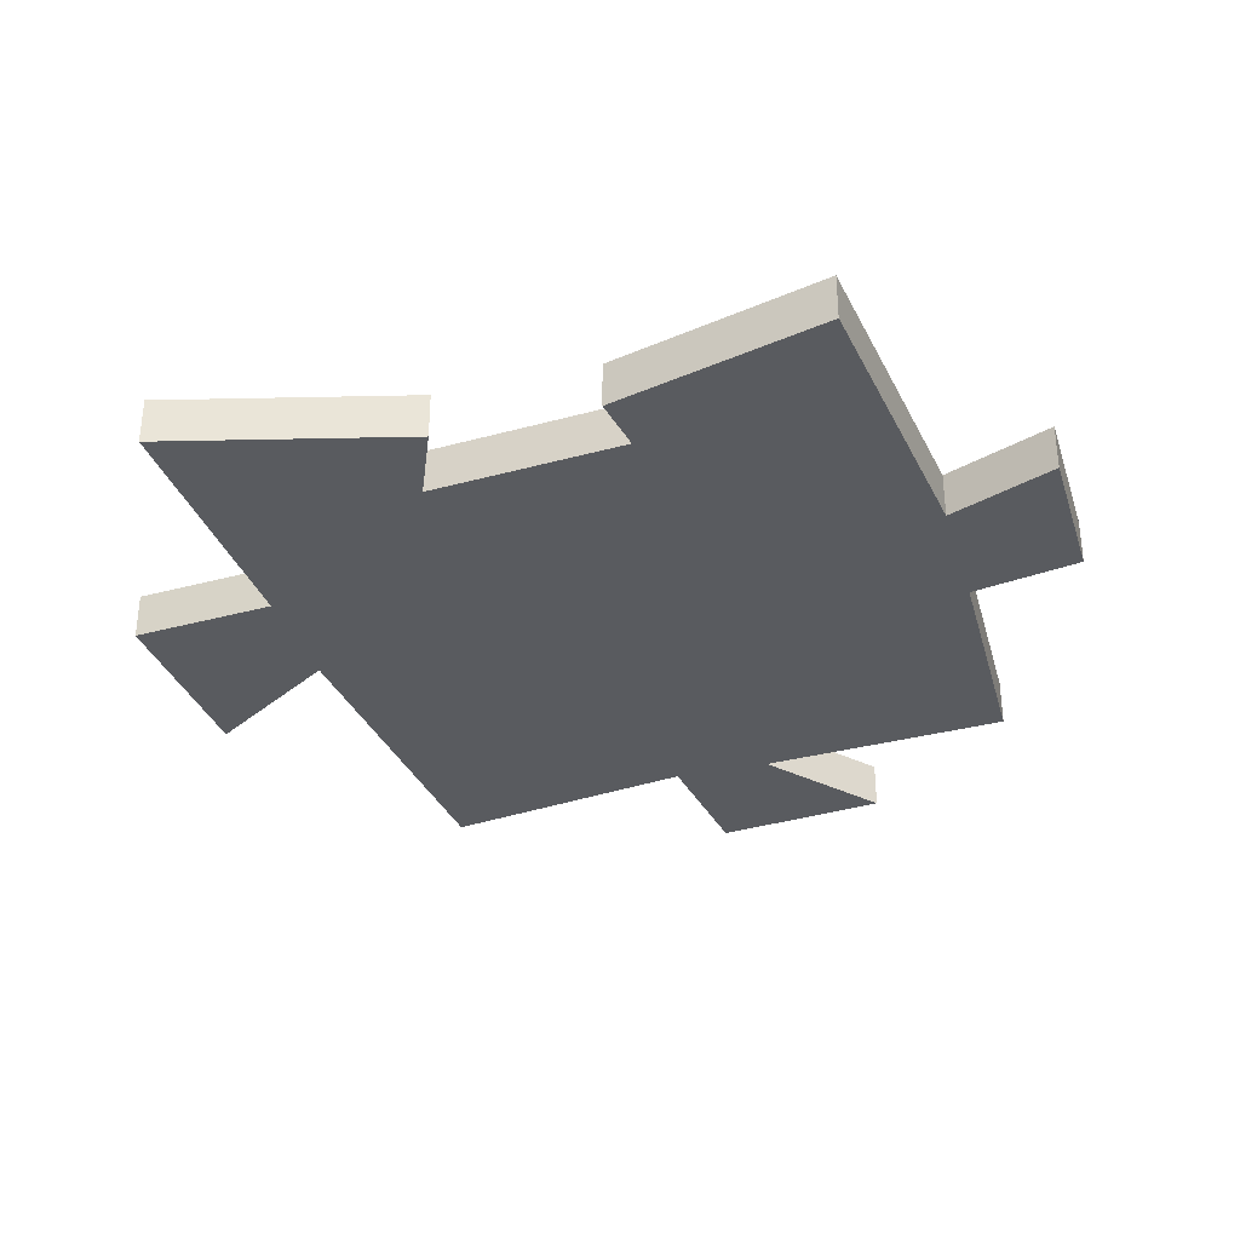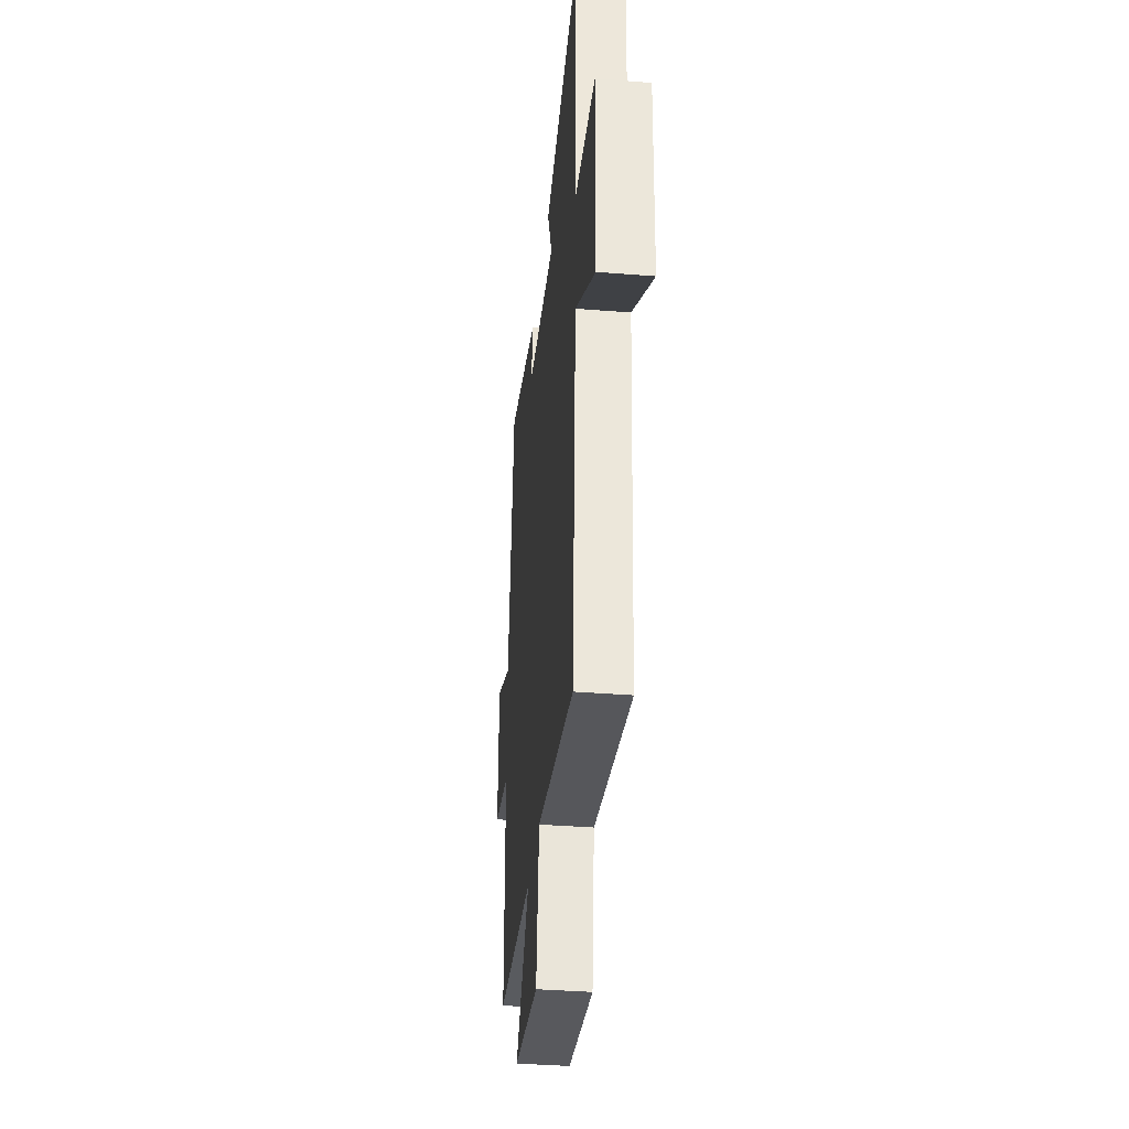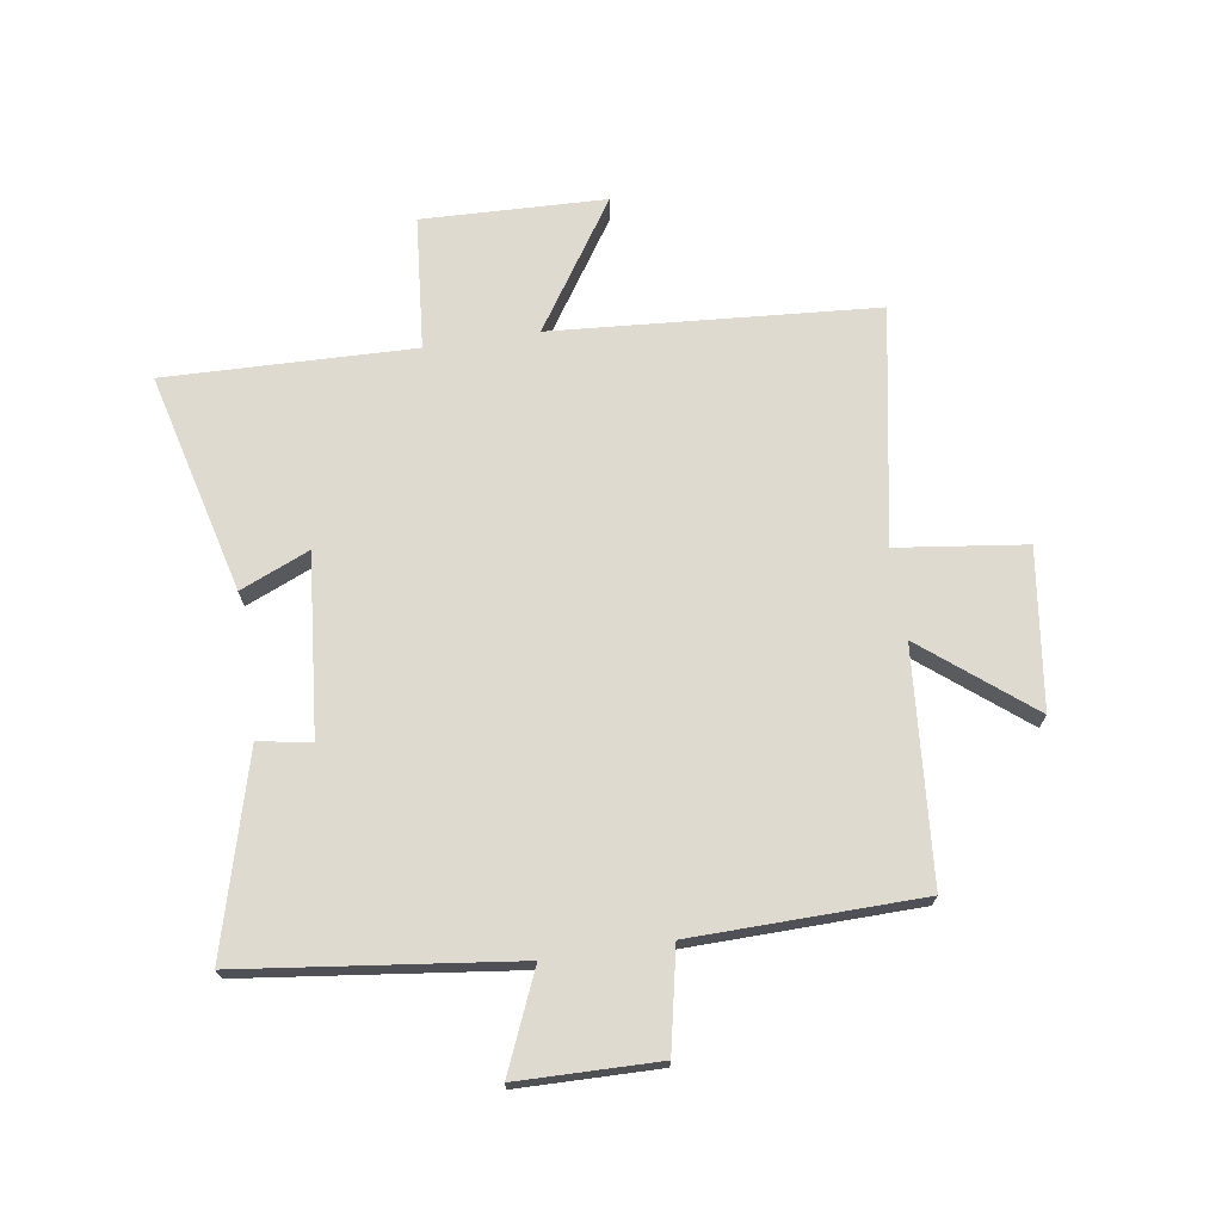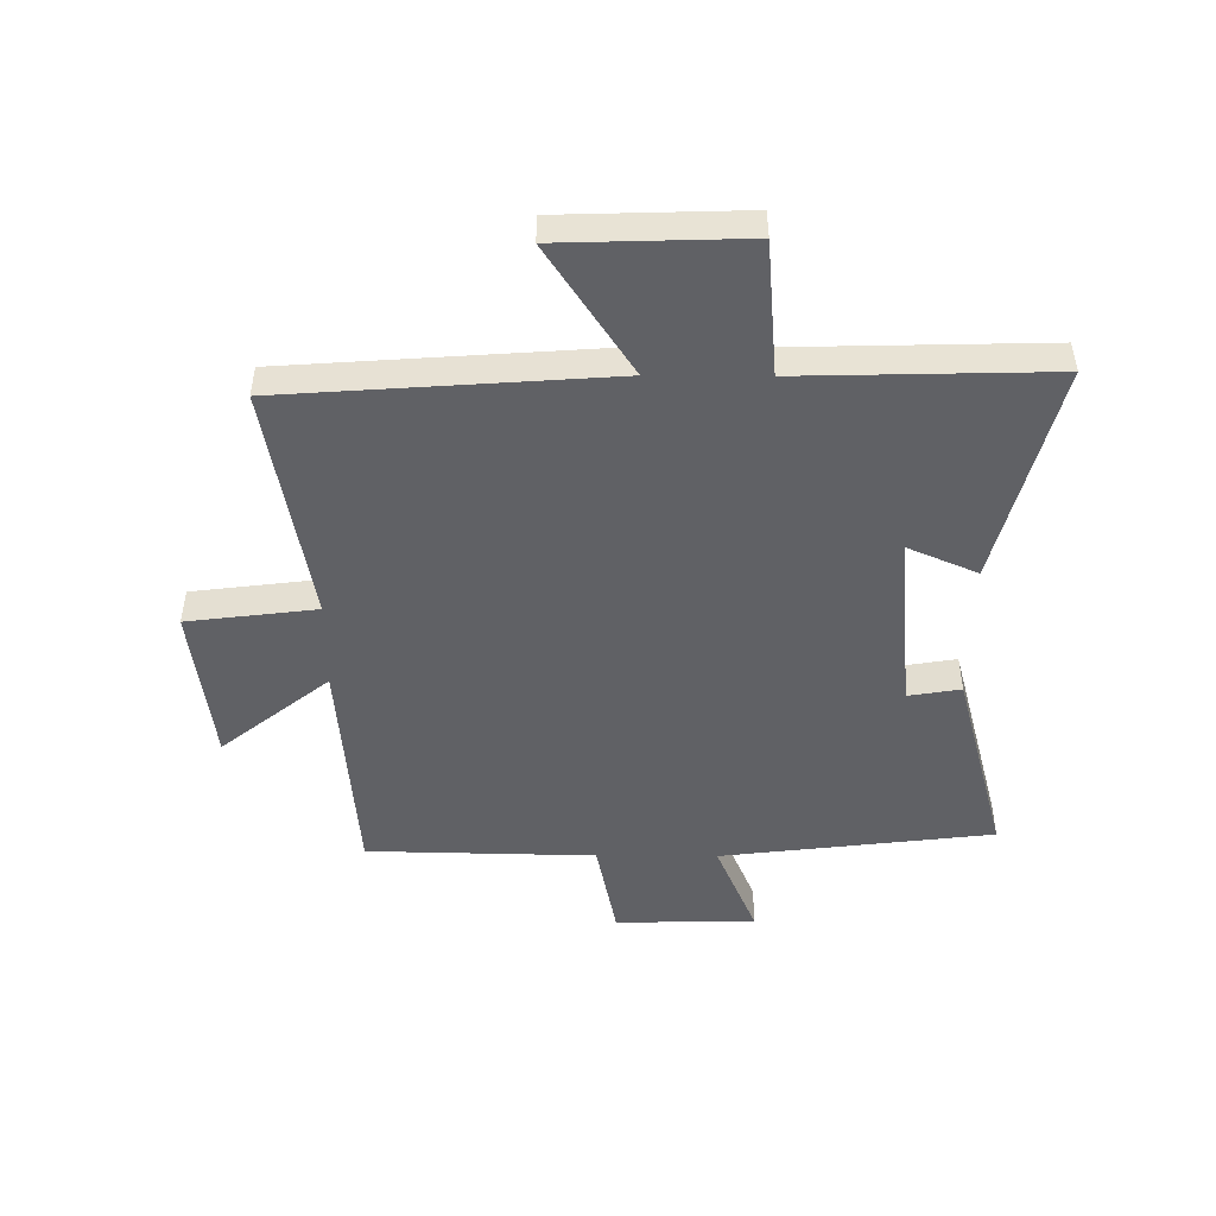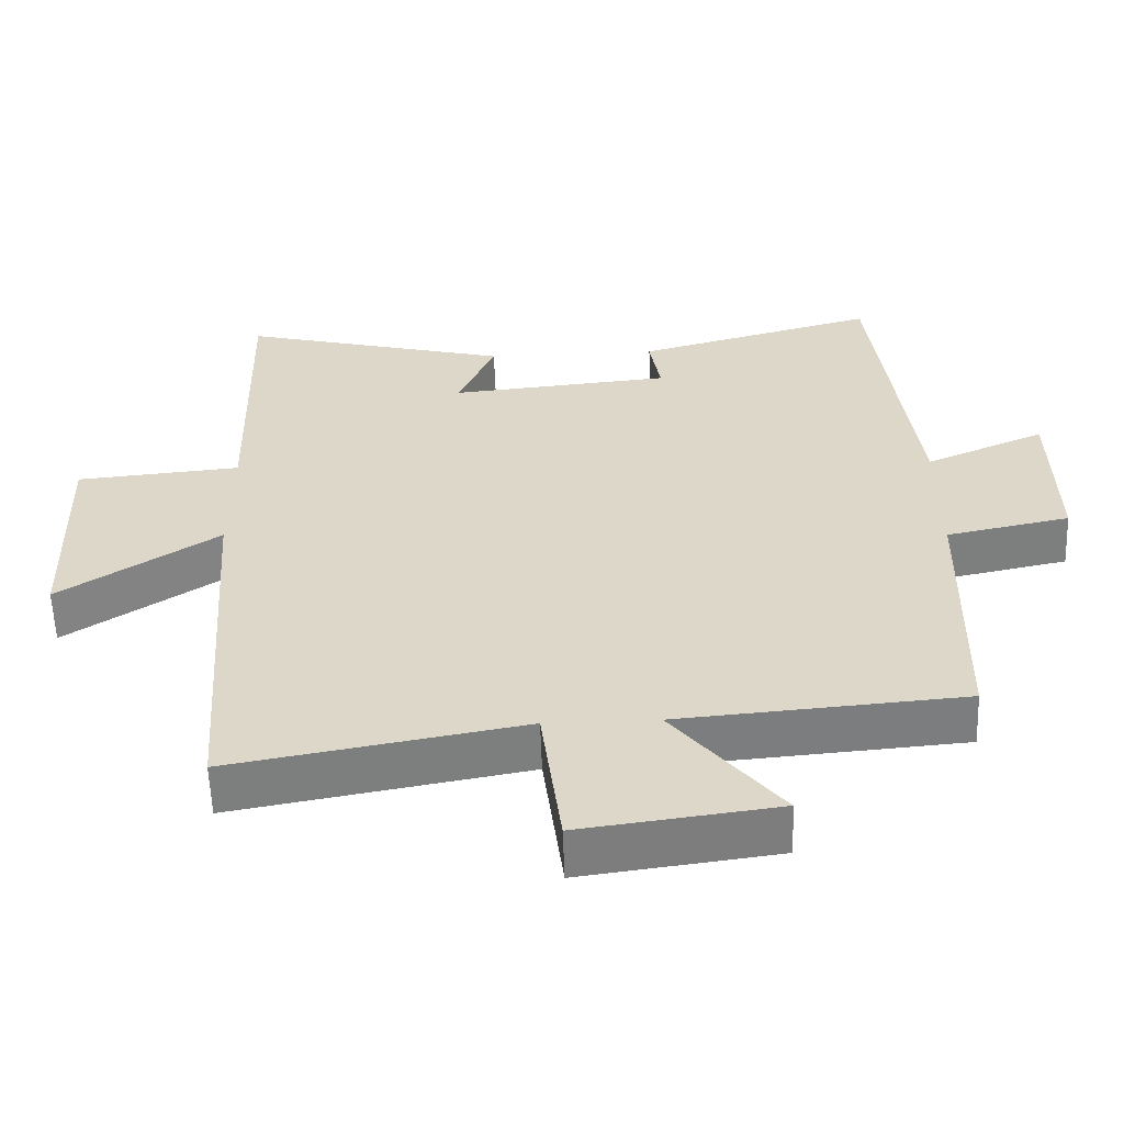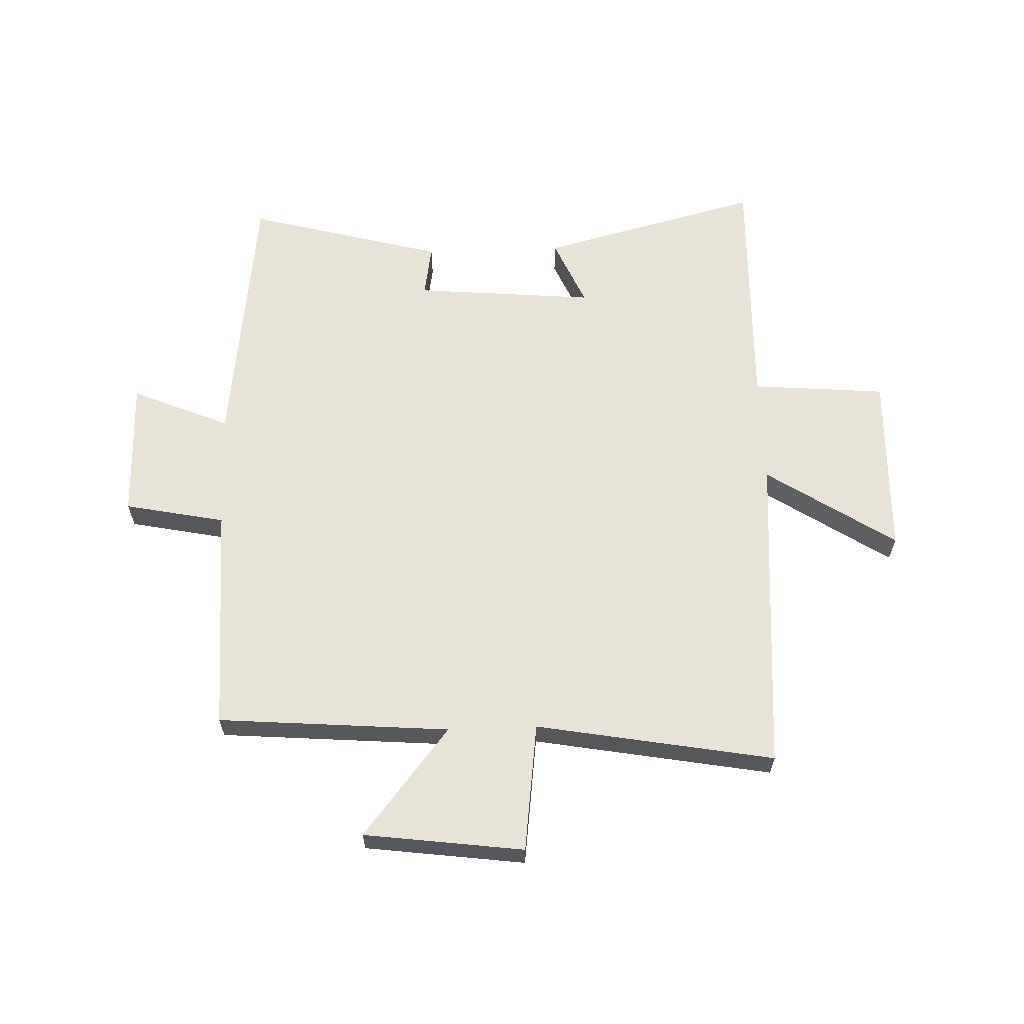
<metadata>
{"format":"obj","ext":"obj","renderer":"f3d","projection":"perspective","resolution":1024,"background":"white","views":[{"elev":-32.5,"azim":16.0,"up":"+Y"},{"elev":-37.3,"azim":-95.9,"up":"+Z"},{"elev":70.6,"azim":81.4,"up":"+Y"},{"elev":-48.2,"azim":-90.4,"up":"+Y"},{"elev":-58.5,"azim":2.0,"up":"+Z"},{"elev":62.2,"azim":177.9,"up":"+Y"}]}
</metadata>
<code>
v -0.46 0.07 -0.573
v -0.5 0.07 -0.02
v -0.719 0.07 -0.164
v -0.729 0.07 0.15
v -0.5 0.07 0.17
v -0.511 0.07 0.596
v -0.134 0.07 0.5
v -0.185 0.07 0.382
v 0.123 0.07 0.41
v 0.108 0.07 0.5
v 0.443 0.07 0.591
v 0.5 0.07 0.126
v 0.667 0.07 0.197
v 0.671 0.07 -0.043
v 0.5 0.07 -0.078
v 0.492 0.07 -0.468
v 0.097 0.07 -0.5
v 0.245 0.07 -0.684
v -0.027 0.07 -0.72
v -0.055 0.07 -0.5
v -0.46 0 -0.573
v -0.5 0 -0.02
v -0.719 0 -0.164
v -0.729 0 0.15
v -0.5 0 0.17
v -0.511 0 0.596
v -0.134 0 0.5
v -0.185 0 0.382
v 0.123 0 0.41
v 0.108 0 0.5
v 0.443 0 0.591
v 0.5 0 0.126
v 0.667 0 0.197
v 0.671 0 -0.043
v 0.5 0 -0.078
v 0.492 0 -0.468
v 0.097 0 -0.5
v 0.245 0 -0.684
v -0.027 0 -0.72
v -0.055 0 -0.5
f 17 18 19 20
f 15 16 17 20
f 15 20 1 2
f 12 13 14 15
f 11 12 15
f 10 11 15
f 9 10 15
f 8 9 15 2
f 5 6 7 8
f 5 8 2 3
f 3 4 5
f 40 39 38 37
f 40 37 36 35
f 22 21 40 35
f 35 34 33 32
f 35 32 31
f 35 31 30
f 35 30 29
f 22 35 29 28
f 28 27 26 25
f 23 22 28 25
f 25 24 23
f 1 21 22 2
f 2 22 23 3
f 3 23 24 4
f 4 24 25 5
f 5 25 26 6
f 6 26 27 7
f 7 27 28 8
f 8 28 29 9
f 9 29 30 10
f 10 30 31 11
f 11 31 32 12
f 12 32 33 13
f 13 33 34 14
f 14 34 35 15
f 15 35 36 16
f 16 36 37 17
f 17 37 38 18
f 18 38 39 19
f 19 39 40 20
f 20 40 21 1

</code>
